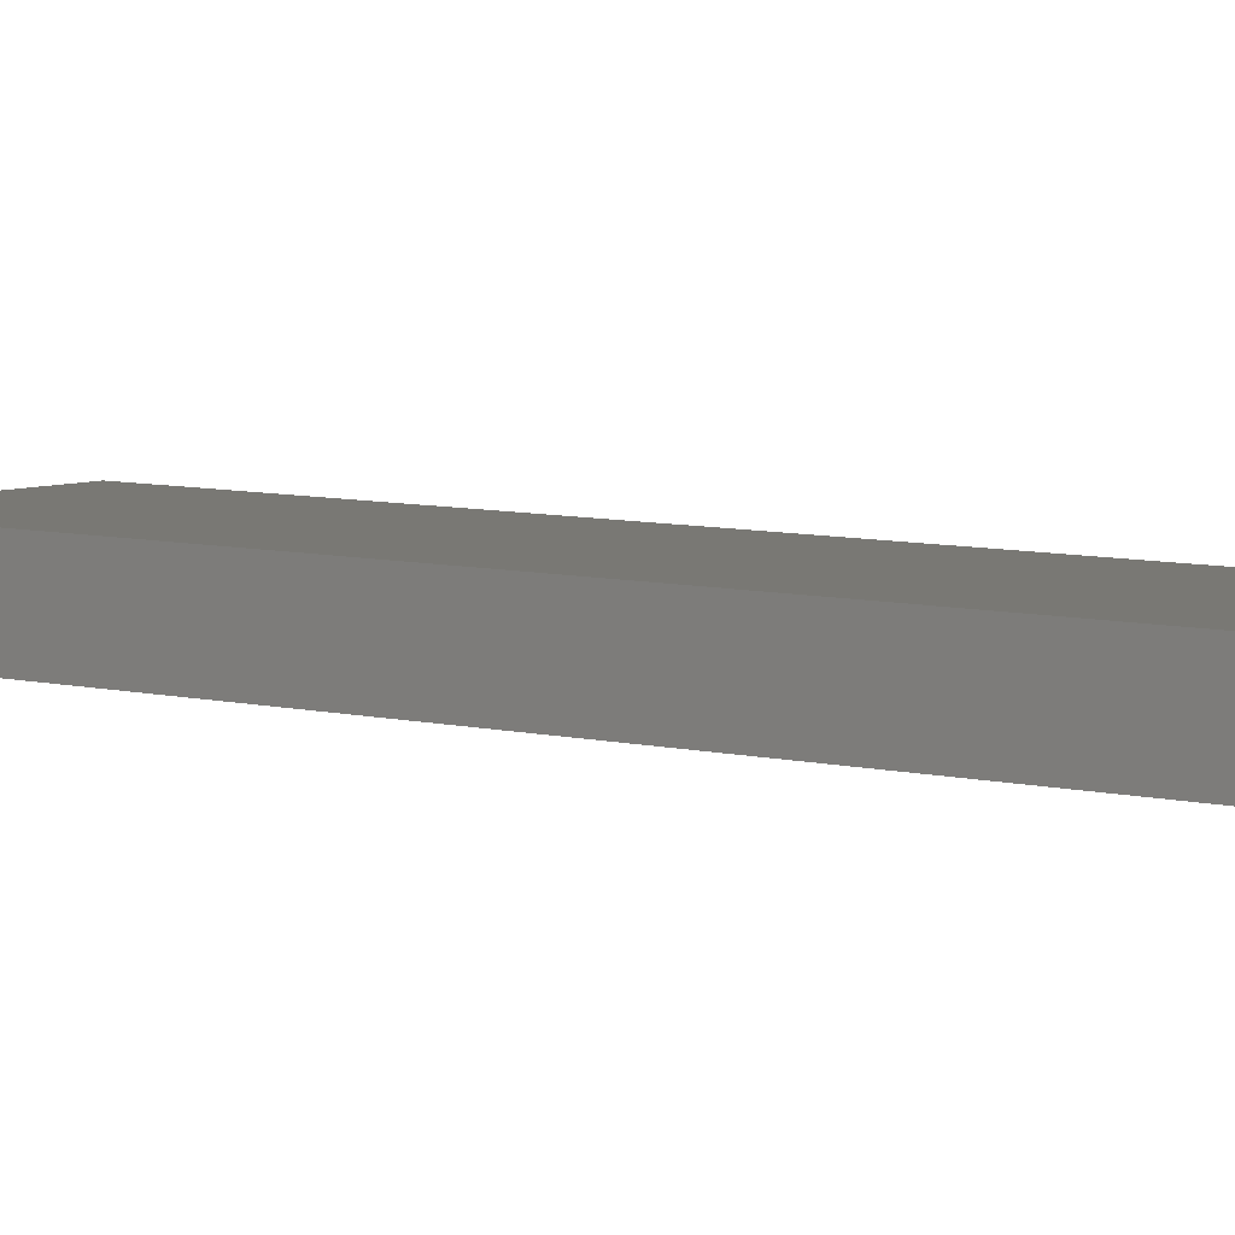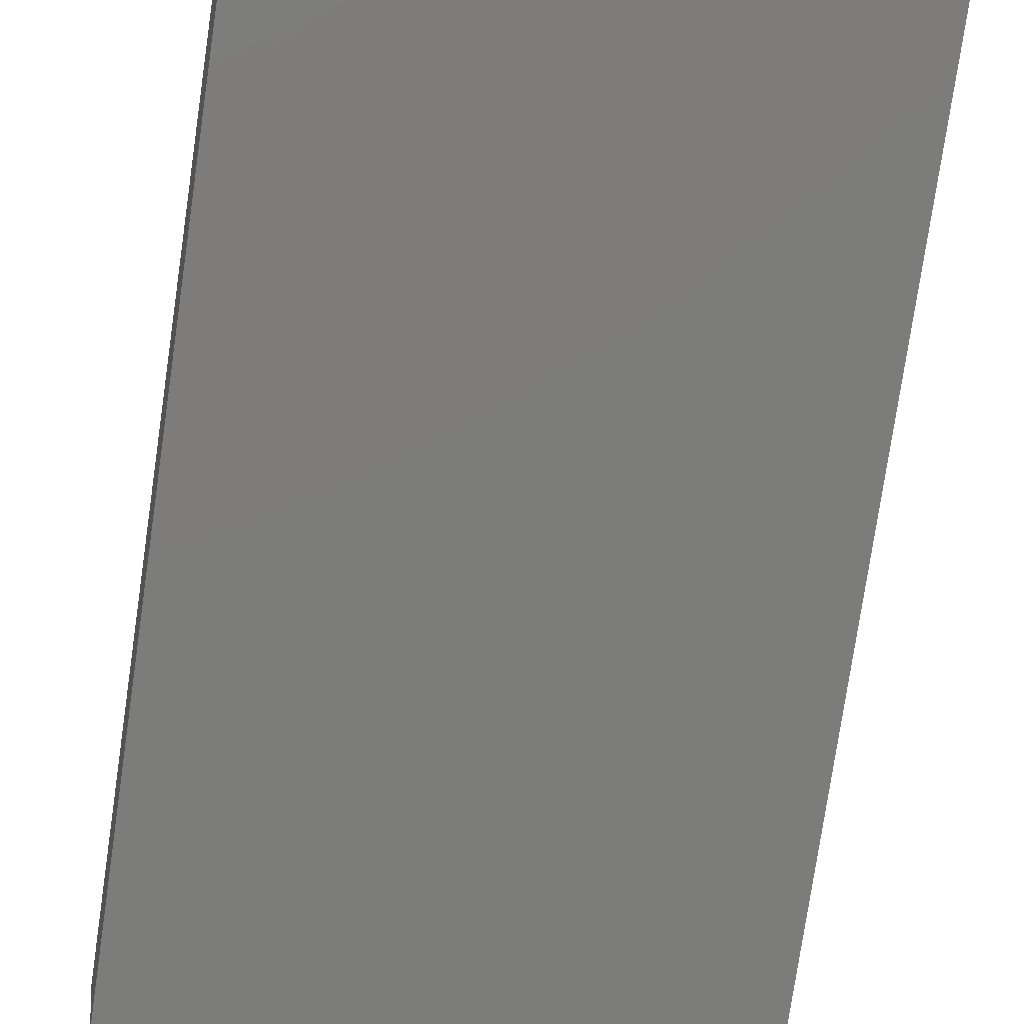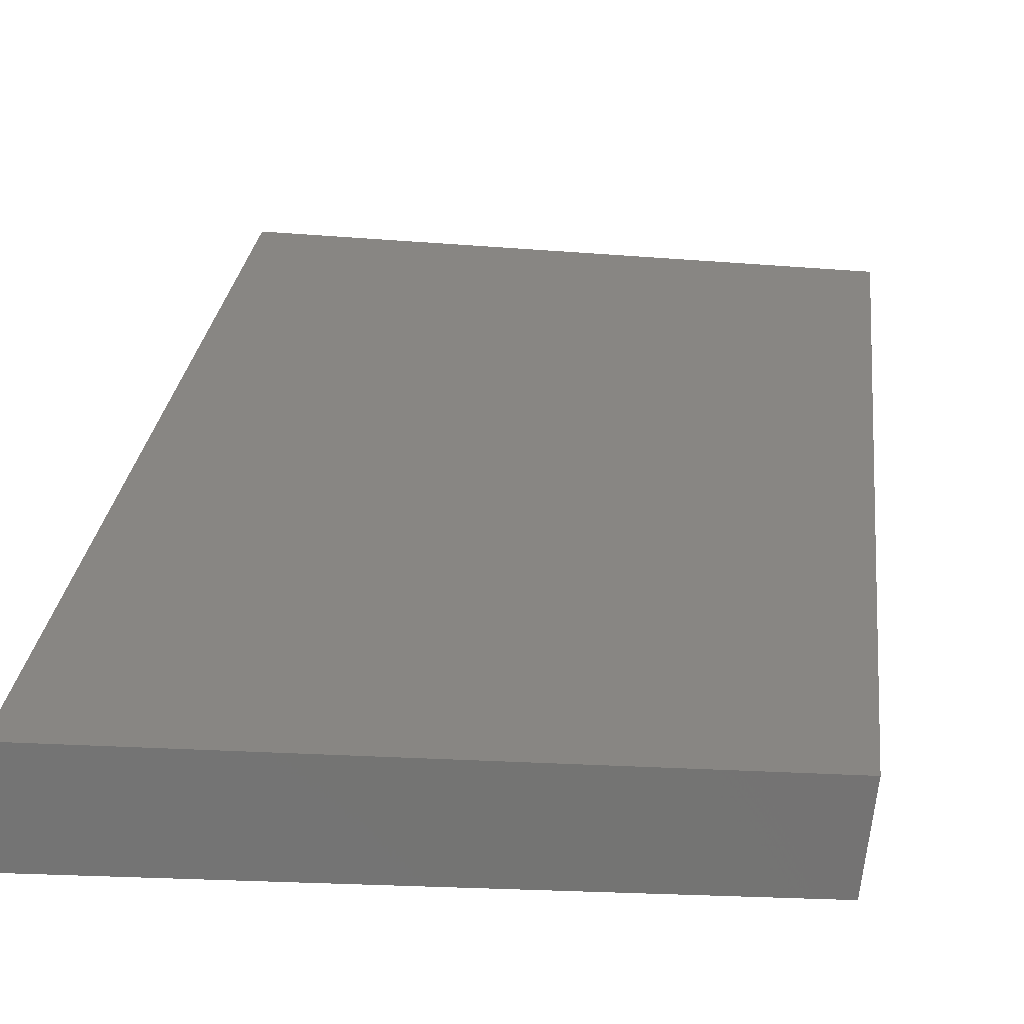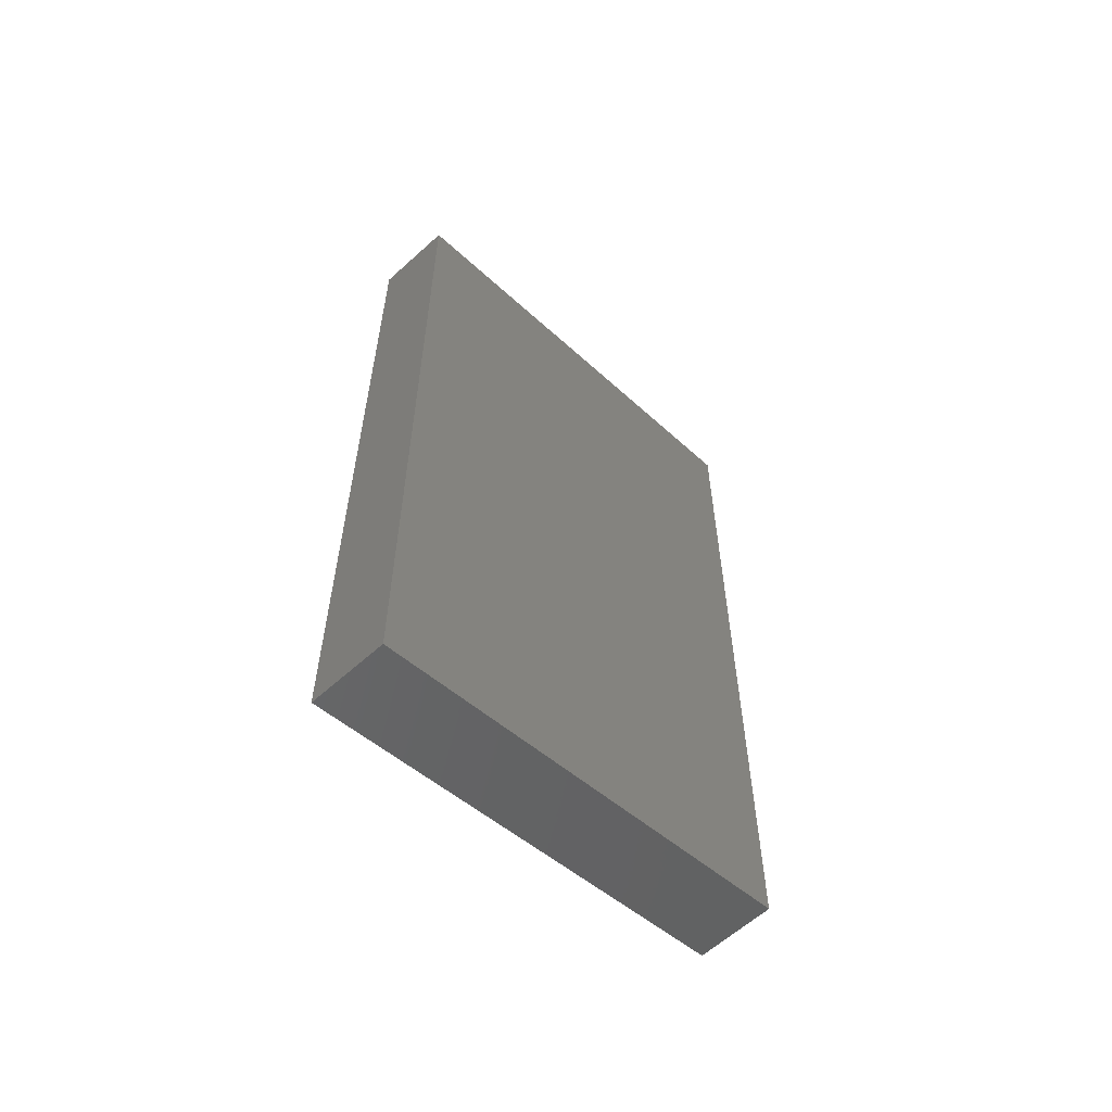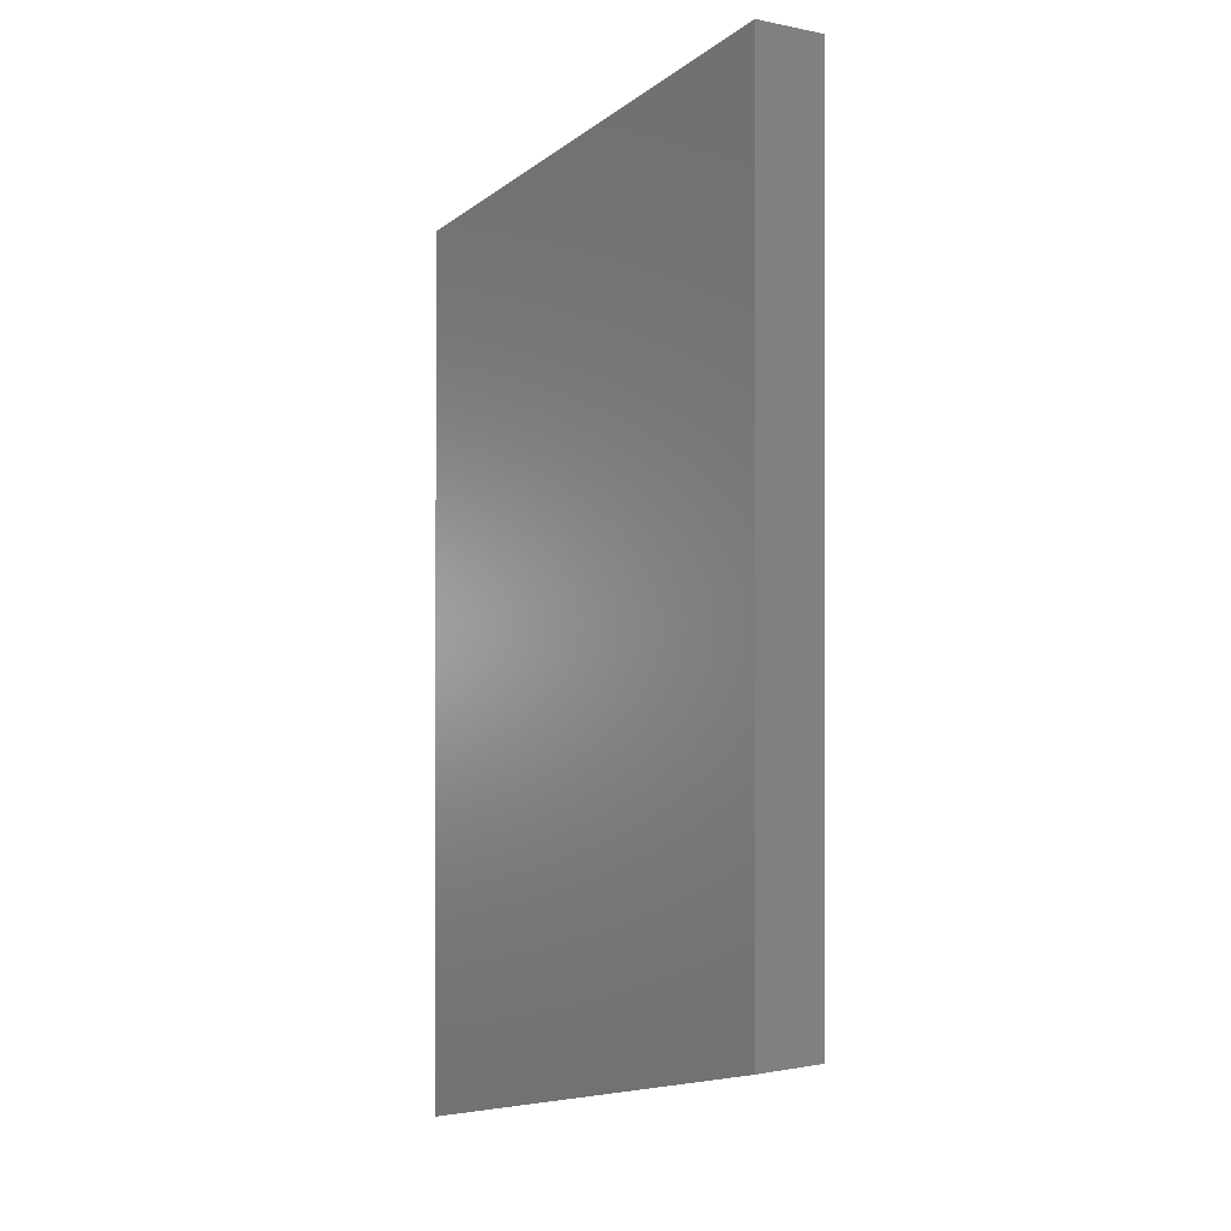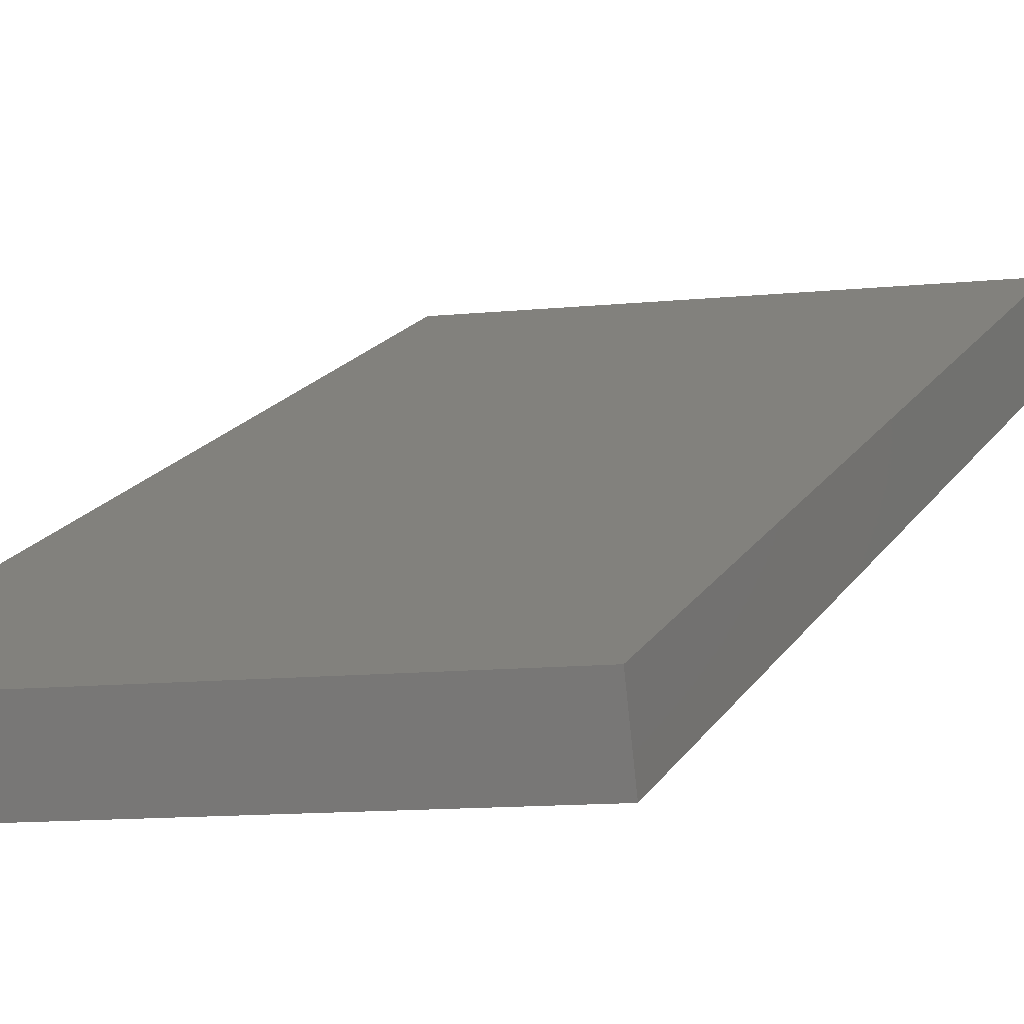
<metadata>
{"format":"stl","ext":"stl","renderer":"f3d","projection":"perspective","resolution":1024,"background":"white","views":[{"elev":10.6,"azim":115.7,"up":"+Y"},{"elev":-76.3,"azim":-8.3,"up":"+Y"},{"elev":22.8,"azim":-174.5,"up":"+Y"},{"elev":-60.6,"azim":139.5,"up":"+Z"},{"elev":-0.4,"azim":-121.5,"up":"+Z"},{"elev":19.0,"azim":23.6,"up":"+Y"}]}
</metadata>
<code>
# stl→obj: 8 verts, 12 faces
v 8454 1419 5582
v 8603 1437 5547
v 8457 1394 5582
v 8606 1412 5547
v 8457 1394 5859
v 8454 1419 5859
v 8603 1437 5823
v 8606 1412 5823
f 1 2 3
f 3 2 4
f 5 6 3
f 3 6 1
f 6 7 1
f 1 7 2
f 2 7 4
f 4 7 8
f 4 8 3
f 3 8 5
f 8 7 5
f 5 7 6

</code>
